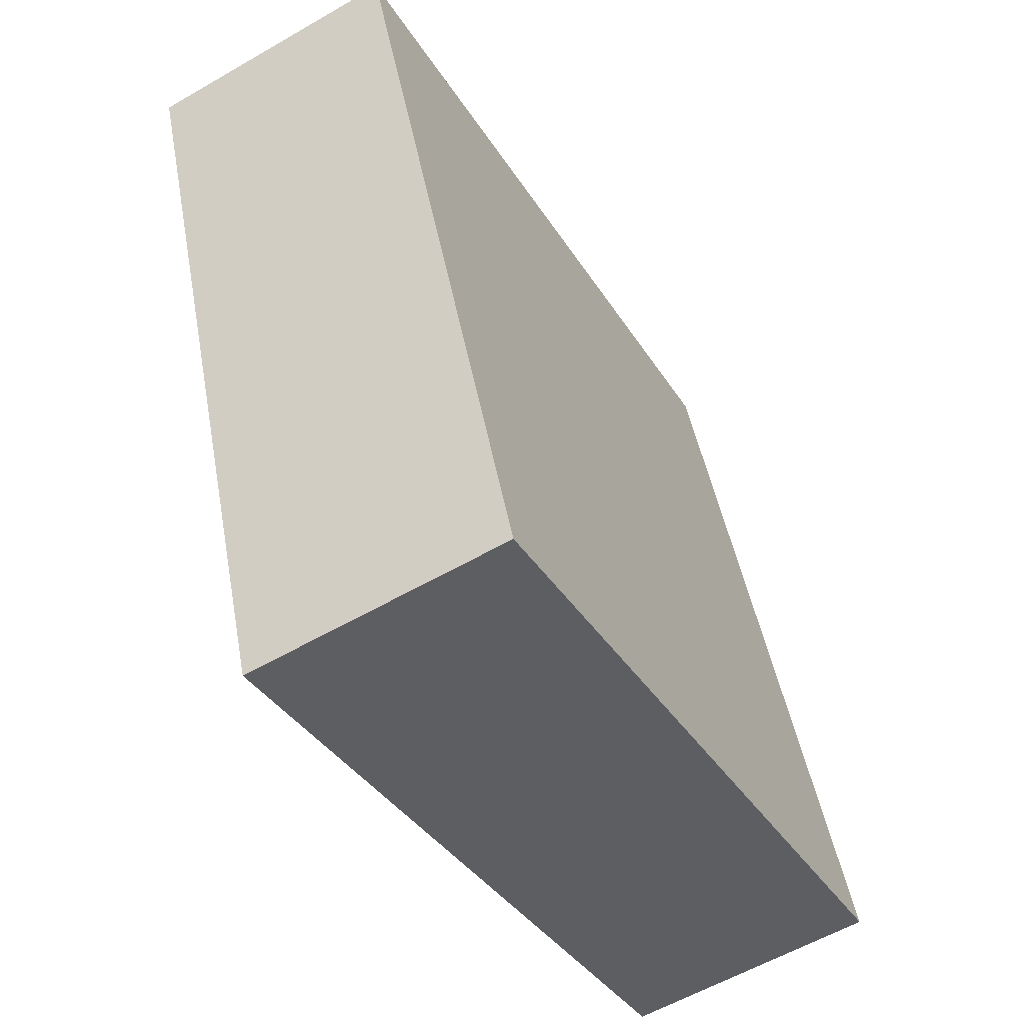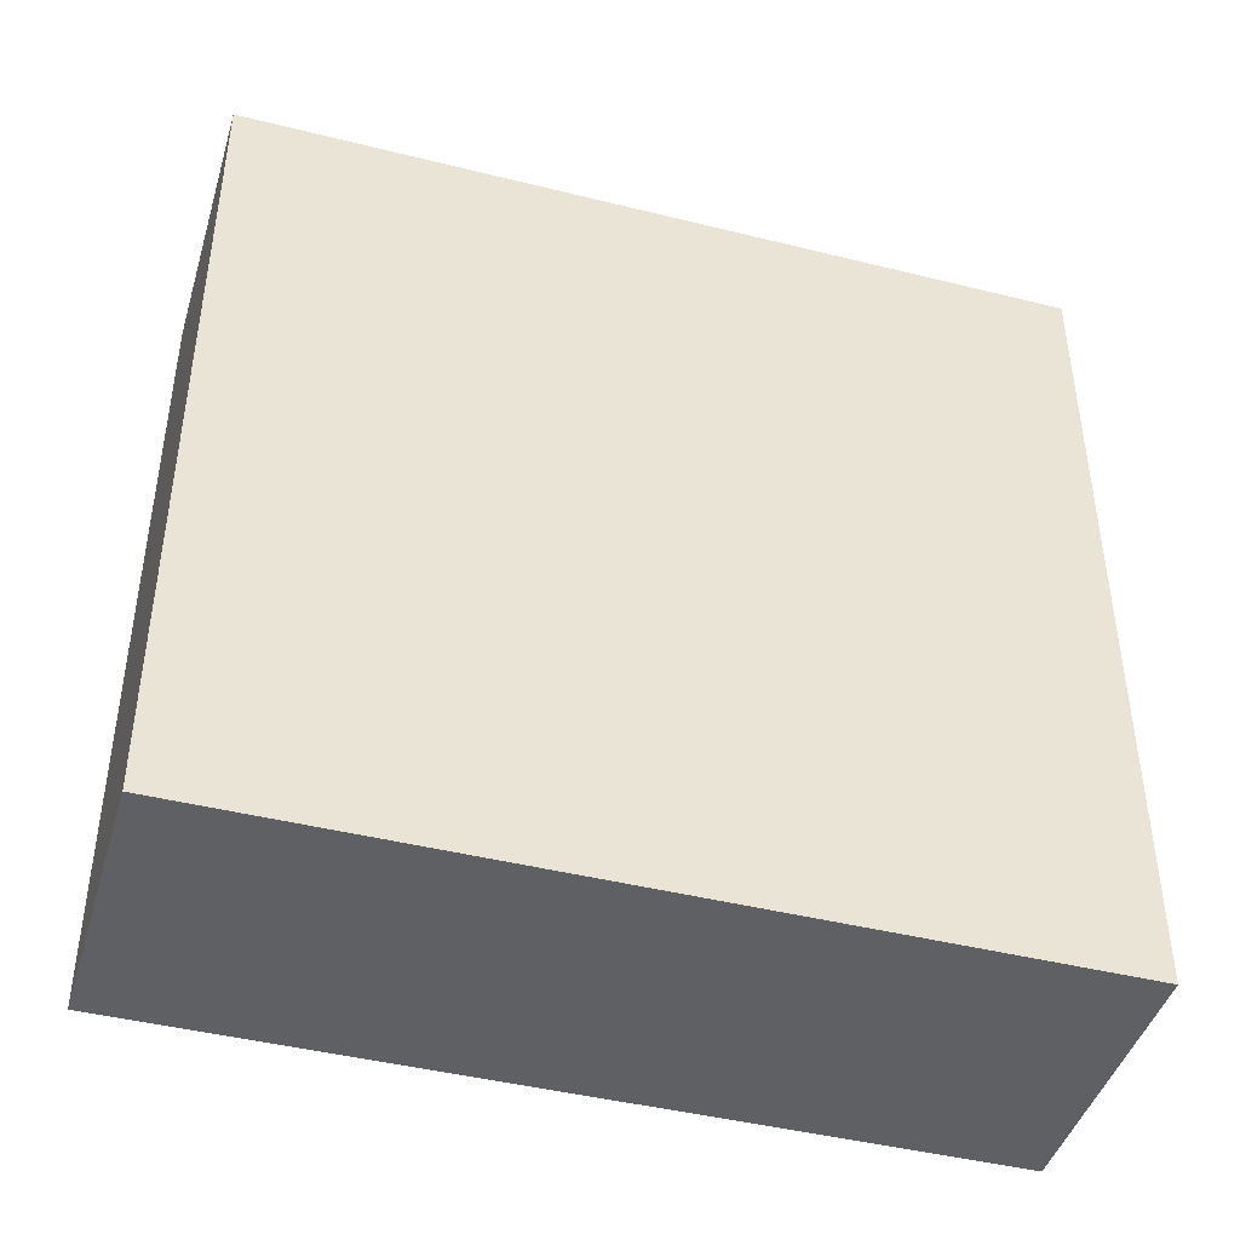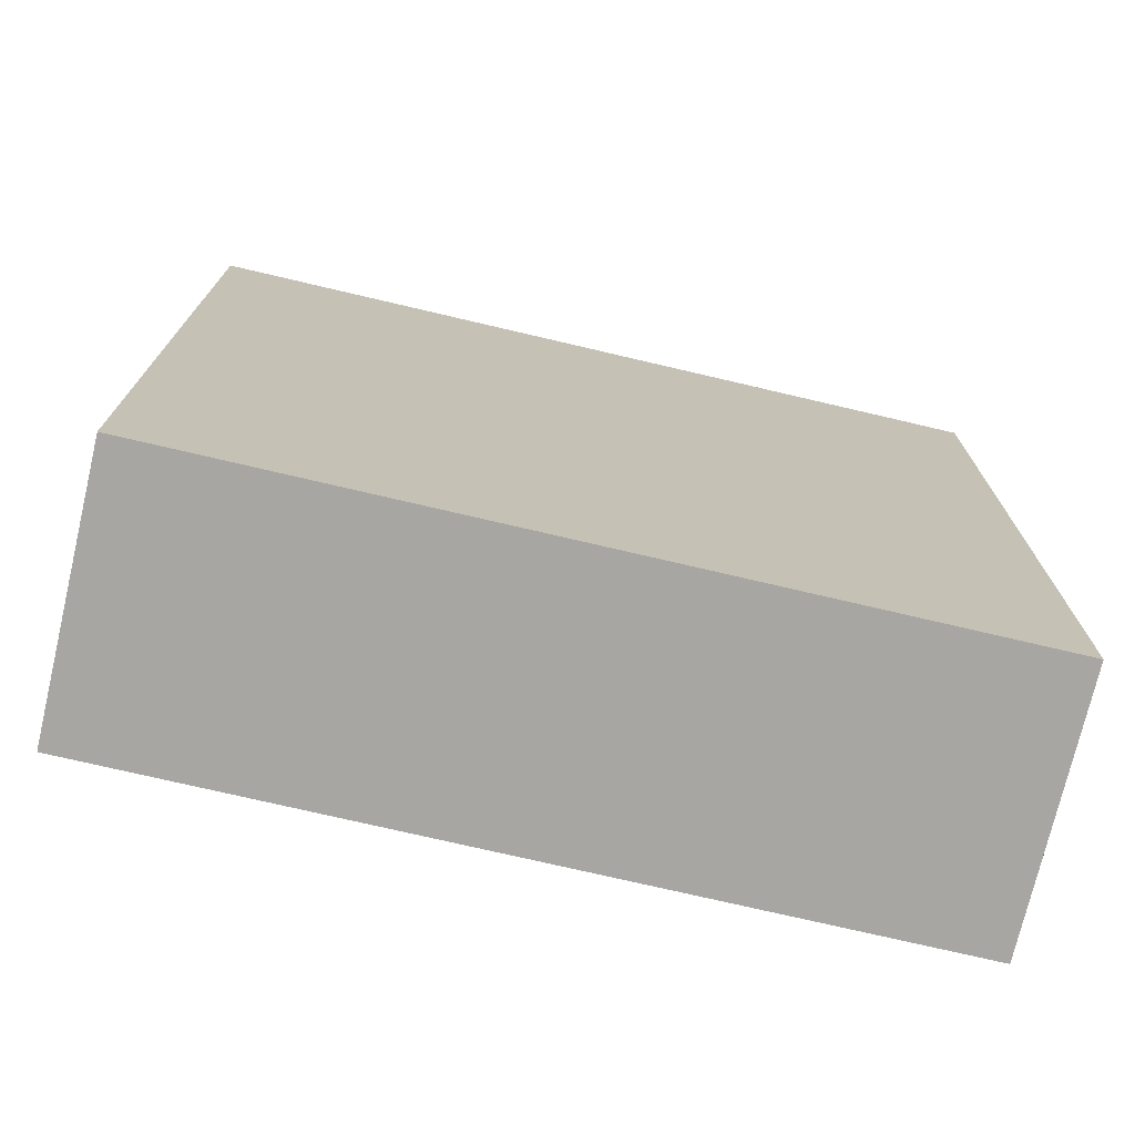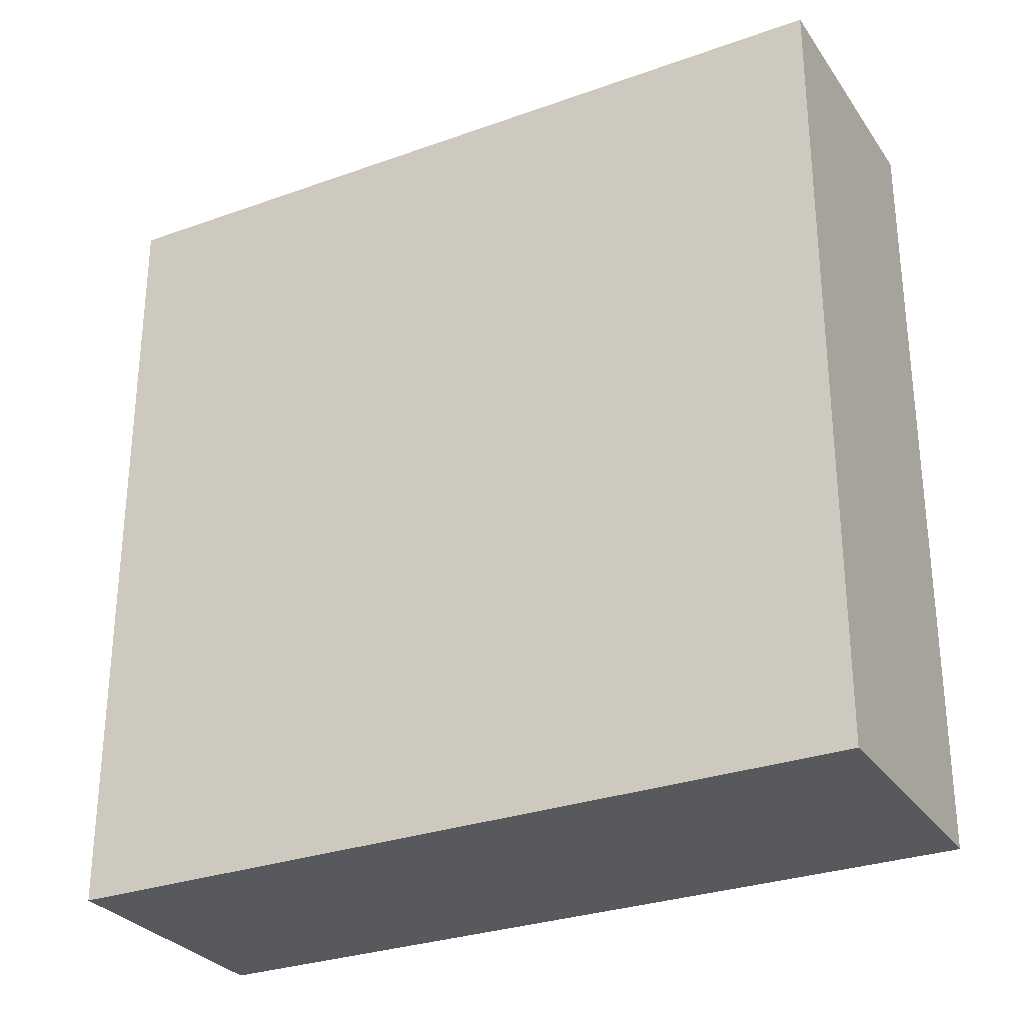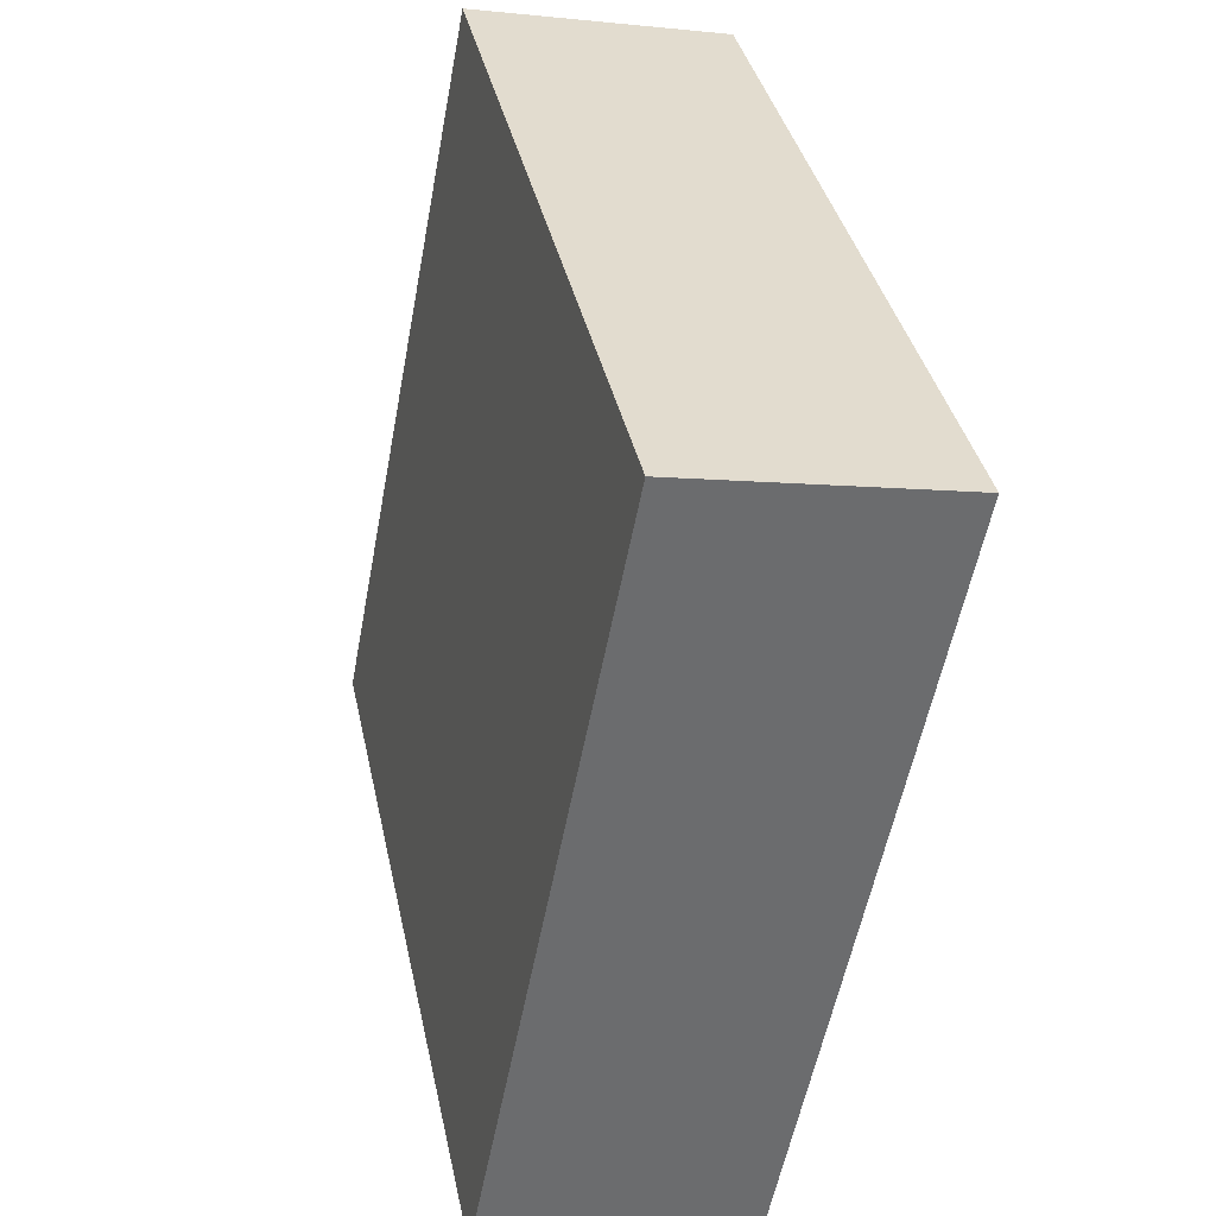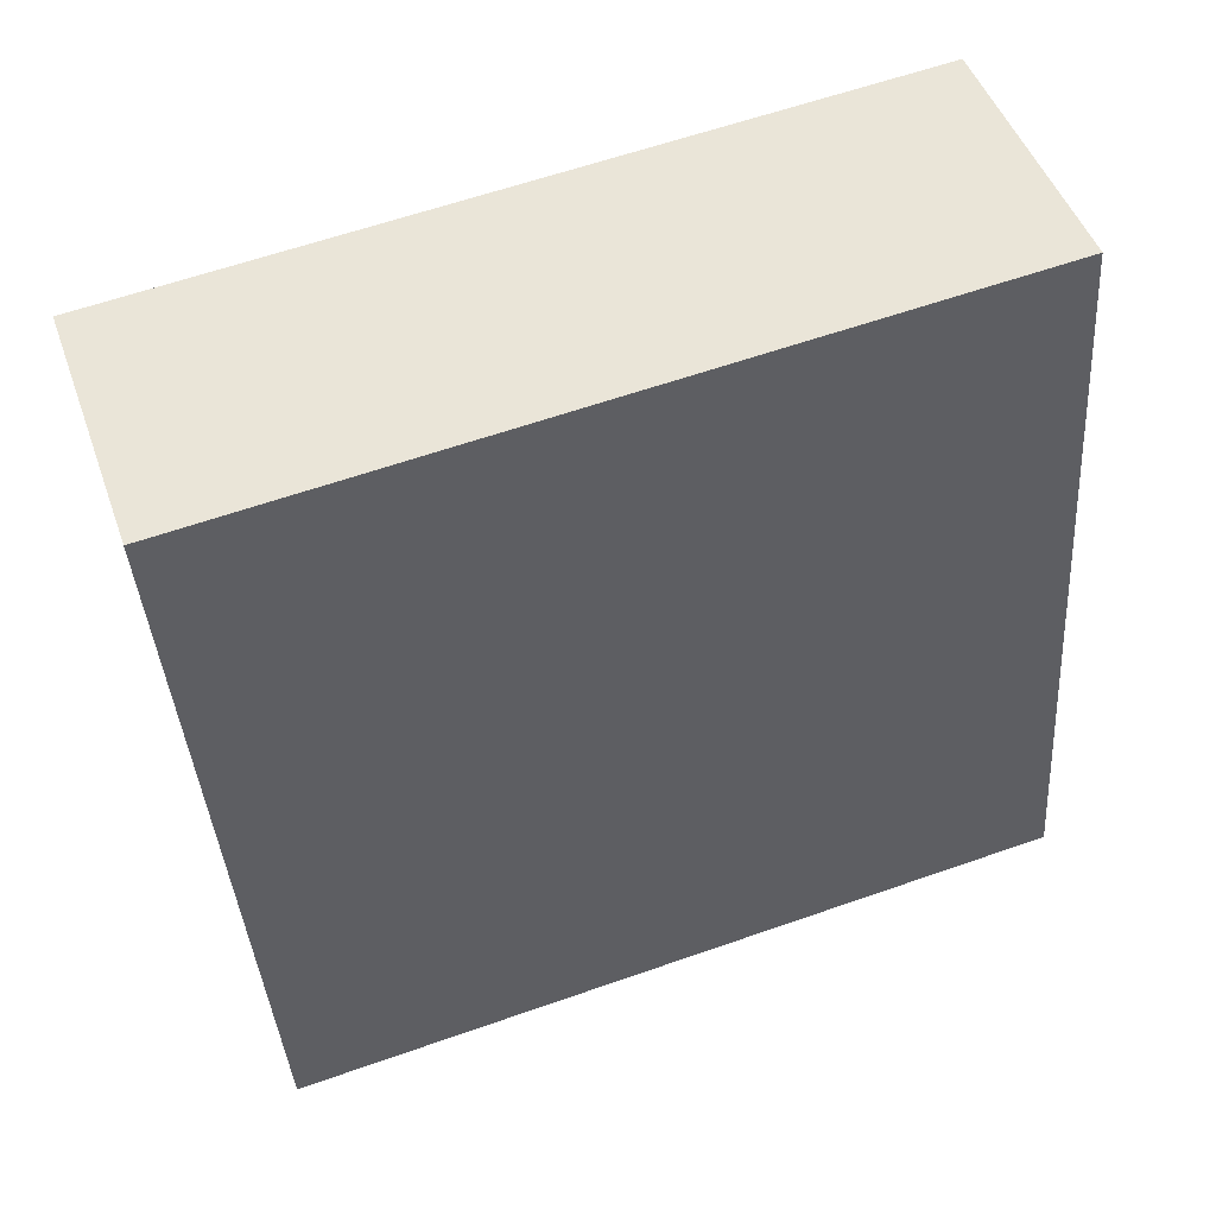
<metadata>
{"format":"obj","ext":"obj","renderer":"f3d","projection":"perspective","resolution":1024,"background":"white","views":[{"elev":-36.7,"azim":28.0,"up":"+Z"},{"elev":-44.0,"azim":61.8,"up":"+Y"},{"elev":-74.1,"azim":-115.1,"up":"+Y"},{"elev":-29.3,"azim":-73.9,"up":"+Y"},{"elev":-55.4,"azim":-10.6,"up":"+Z"},{"elev":61.0,"azim":70.3,"up":"+Z"}]}
</metadata>
<code>
o Building3
v -4.714 0 -3.854
v -4.714 5.969 -3.854
v -3.477 0 -9.725
v -3.477 5.969 -9.725
v -2.757 0 -3.442
v -2.757 5.969 -3.442
v -1.52 0 -9.313
v -1.52 5.969 -9.313
f 2 3 1
f 4 7 3
f 8 5 7
f 6 1 5
f 7 1 3
f 4 6 8
f 2 4 3
f 4 8 7
f 8 6 5
f 6 2 1
f 7 5 1
f 4 2 6

</code>
